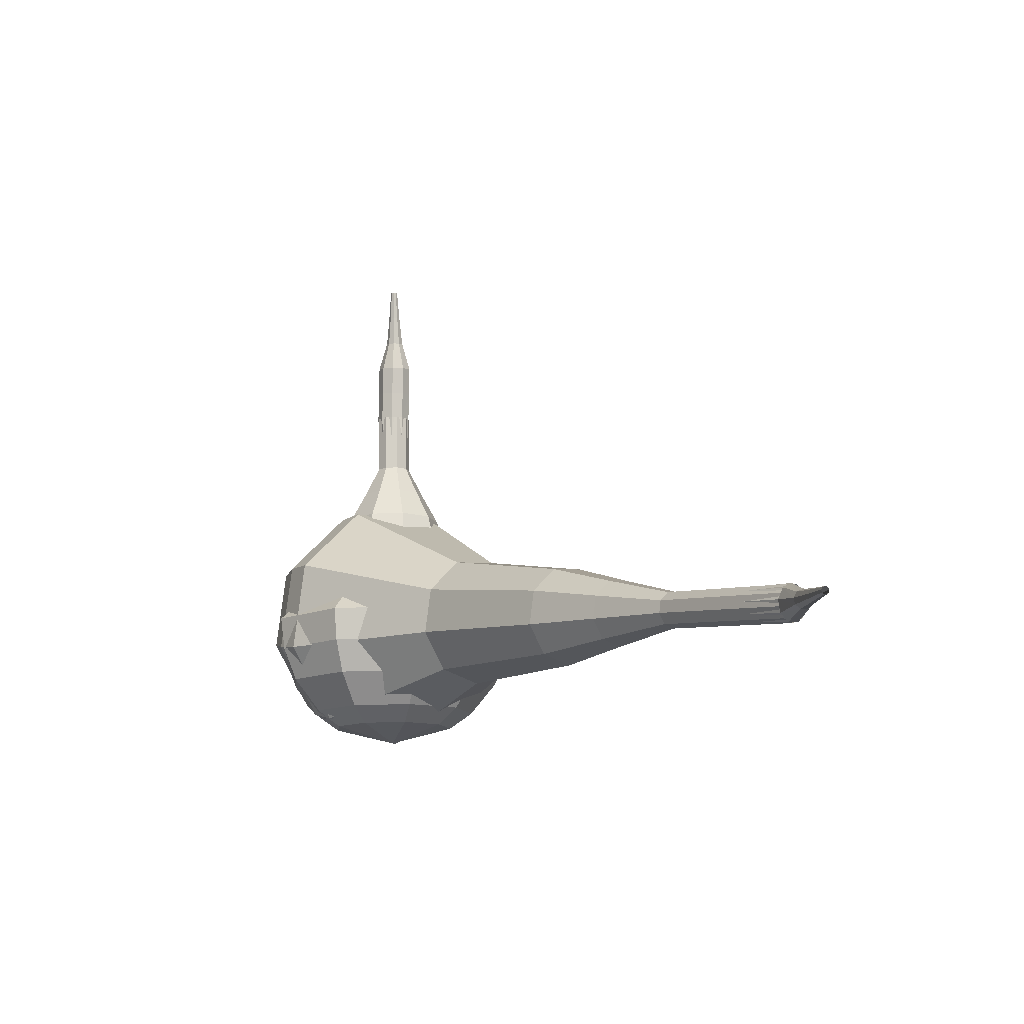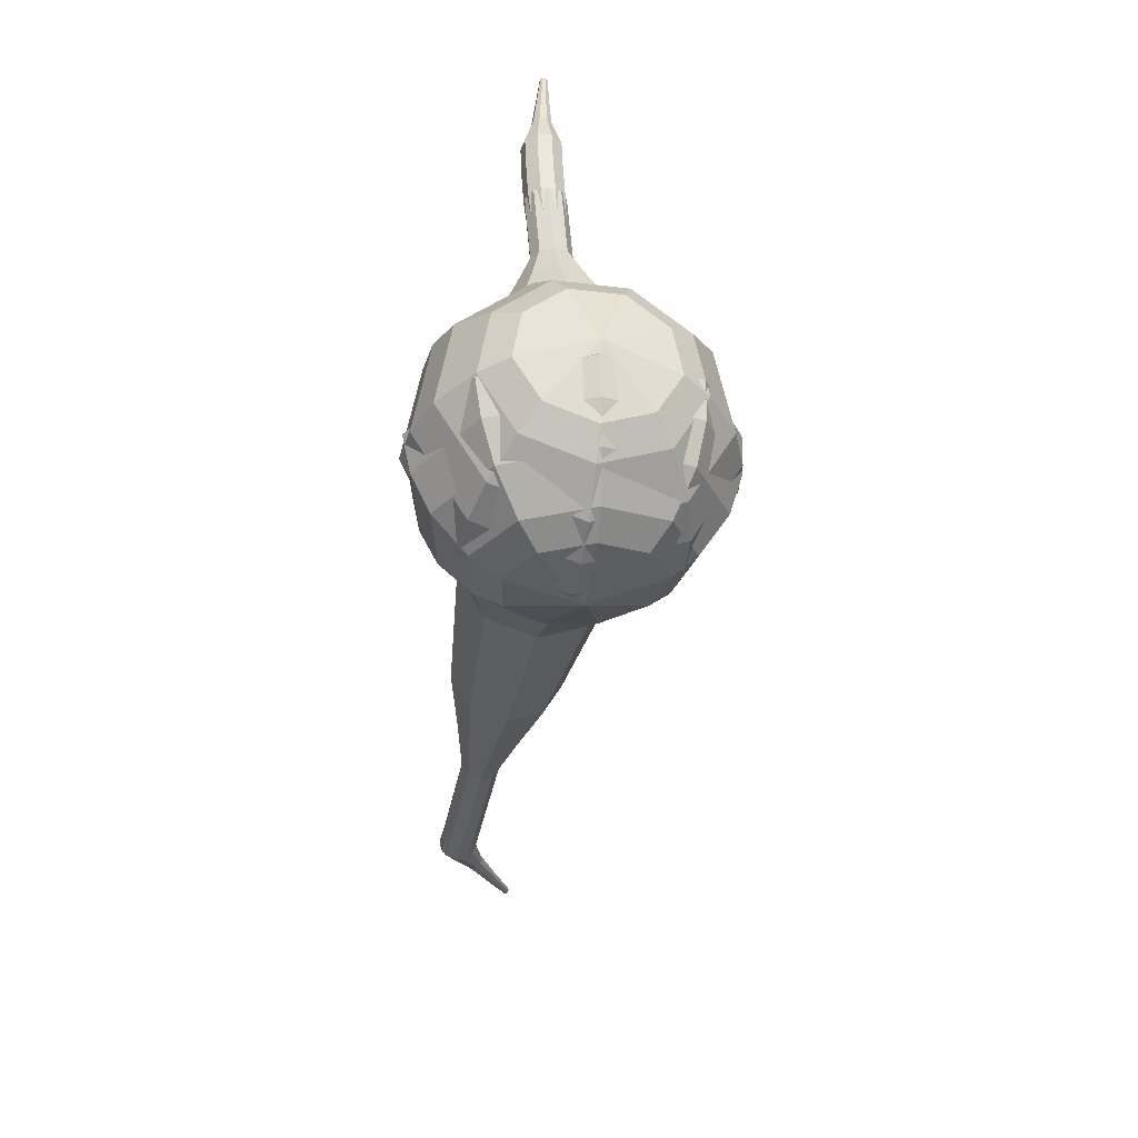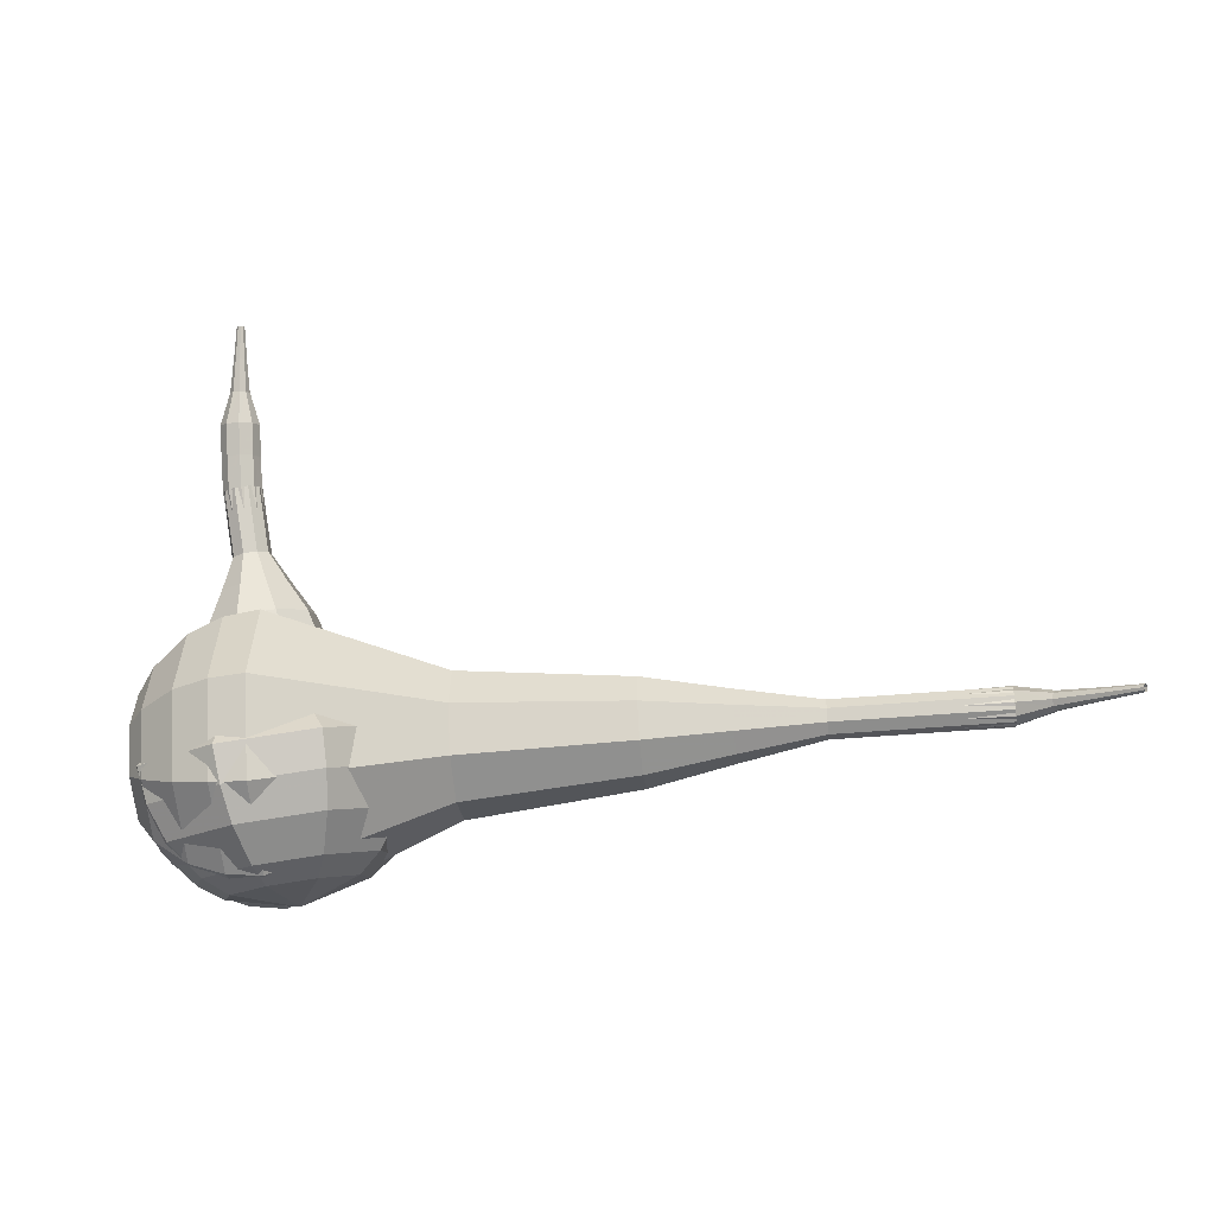
<metadata>
{"format":"obj","ext":"obj","renderer":"f3d","projection":"perspective","resolution":1024,"background":"white","views":[{"elev":-0.7,"azim":-105.5,"up":"+Y"},{"elev":-39.2,"azim":101.4,"up":"+Y"},{"elev":-3.2,"azim":-154.0,"up":"+Y"}]}
</metadata>
<code>
g tube1
v 153 90.49 198.7
v 154.2 90.4 195.6
v 157.1 89.89 193.9
v 160.3 89.19 194.5
v 162.5 88.64 197
v 162.4 88.49 200.4
v 160.3 88.81 203
v 157 89.45 203.6
v 154.1 90.11 201.9
v 153 90.49 198.7
v 154.1 89.3 198.7
v 155 89.24 196.4
v 157.1 88.86 195.1
v 159.5 88.35 195.6
v 161 87.95 197.5
v 161 87.84 199.9
v 159.4 88.07 201.8
v 157 88.54 202.3
v 154.9 89.03 201
v 154.1 89.3 198.7
v 157.5 87.66 198.7
v 157.5 87.66 198.7
v 157.5 87.66 198.7
v 157.5 87.66 198.7
v 157.5 87.66 198.7
v 157.5 87.66 198.7
v 157.5 87.66 198.7
v 157.5 87.66 198.7
v 157.5 87.66 198.7
v 157.5 87.66 198.7
v 162.7 108.1 199.6
v 162.5 108.1 199
v 161.9 108.3 198.6
v 161.2 108.4 198.8
v 160.8 108.5 199.3
v 160.8 108.4 200
v 161.2 108.3 200.5
v 161.9 108.2 200.6
v 162.5 108.1 200.3
v 162.7 108.1 199.6
v 162.9 109.9 199.7
v 162.6 109.9 199.1
v 162.1 110 198.7
v 161.4 110 198.8
v 160.9 110 199.4
v 160.9 110 200
v 161.4 109.9 200.6
v 162 109.9 200.7
v 162.6 109.8 200.3
v 162.9 109.9 199.7
v 163 111.6 199.7
v 162.7 111.6 199.1
v 162.2 111.6 198.8
v 161.5 111.6 198.9
v 161 111.7 199.4
v 161 111.6 200.1
v 161.5 111.6 200.6
v 162.2 111.6 200.7
v 162.7 111.6 200.4
v 163 111.6 199.7
v 162.5 113.3 199.8
v 162.4 113.3 199.4
v 162.1 113.3 199.3
v 161.8 113.3 199.3
v 161.6 113.3 199.6
v 161.6 113.3 199.9
v 161.8 113.3 200.2
v 162.1 113.3 200.2
v 162.4 113.3 200.1
v 162.5 113.3 199.8
v 162.3 115 199.7
v 162.3 115 199.5
v 162.1 115 199.4
v 161.8 115 199.4
v 161.7 115 199.6
v 161.7 115 199.8
v 161.8 115 200
v 162.1 115 200.1
v 162.3 115 199.9
v 162.3 115 199.7
v 162.2 116.6 199.7
v 162.1 116.6 199.6
v 162 116.6 199.5
v 161.9 116.6 199.5
v 161.8 116.6 199.6
v 161.8 116.6 199.8
v 161.9 116.6 199.9
v 162 116.6 199.9
v 162.1 116.6 199.8
v 162.2 116.6 199.7
f 1 2 12
f 12 11 1
f 2 3 13
f 13 12 2
f 3 4 14
f 14 13 3
f 4 5 15
f 15 14 4
f 5 6 16
f 16 15 5
f 6 7 17
f 17 16 6
f 7 8 18
f 18 17 7
f 8 9 19
f 19 18 8
f 9 10 20
f 20 19 9
f 11 12 22
f 22 21 11
f 12 13 23
f 23 22 12
f 13 14 24
f 24 23 13
f 14 15 25
f 25 24 14
f 15 16 26
f 26 25 15
f 16 17 27
f 27 26 16
f 17 18 28
f 28 27 17
f 18 19 29
f 29 28 18
f 19 20 30
f 30 29 19
f 21 22 32
f 32 31 21
f 22 23 33
f 33 32 22
f 23 24 34
f 34 33 23
f 24 25 35
f 35 34 24
f 25 26 36
f 36 35 25
f 26 27 37
f 37 36 26
f 27 28 38
f 38 37 27
f 28 29 39
f 39 38 28
f 29 30 40
f 40 39 29
f 31 32 42
f 42 41 31
f 32 33 43
f 43 42 32
f 33 34 44
f 44 43 33
f 34 35 45
f 45 44 34
f 35 36 46
f 46 45 35
f 36 37 47
f 47 46 36
f 37 38 48
f 48 47 37
f 38 39 49
f 49 48 38
f 39 40 50
f 50 49 39
f 41 42 52
f 52 51 41
f 42 43 53
f 53 52 42
f 43 44 54
f 54 53 43
f 44 45 55
f 55 54 44
f 45 46 56
f 56 55 45
f 46 47 57
f 57 56 46
f 47 48 58
f 58 57 47
f 48 49 59
f 59 58 48
f 49 50 60
f 60 59 49
f 51 52 62
f 62 61 51
f 52 53 63
f 63 62 52
f 53 54 64
f 64 63 53
f 54 55 65
f 65 64 54
f 55 56 66
f 66 65 55
f 56 57 67
f 67 66 56
f 57 58 68
f 68 67 57
f 58 59 69
f 69 68 58
f 59 60 70
f 70 69 59
f 61 62 72
f 72 71 61
f 62 63 73
f 73 72 62
f 63 64 74
f 74 73 63
f 64 65 75
f 75 74 64
f 65 66 76
f 76 75 65
f 66 67 77
f 77 76 66
f 67 68 78
f 78 77 67
f 68 69 79
f 79 78 68
f 69 70 80
f 80 79 69
f 71 72 82
f 82 81 71
f 72 73 83
f 83 82 72
f 73 74 84
f 84 83 73
f 74 75 85
f 85 84 74
f 75 76 86
f 86 85 75
f 76 77 87
f 87 86 76
f 77 78 88
f 88 87 77
f 78 79 89
f 89 88 78
f 79 80 90
f 90 89 79
v 160.7 108.5 199.6
v 161 108.4 199
v 161.6 108.3 198.6
v 162.2 108.2 198.8
v 162.6 108.1 199.3
v 162.6 108.1 200
v 162.2 108.1 200.5
v 161.5 108.3 200.6
v 161 108.4 200.3
v 160.7 108.5 199.6
v 160.4 106.8 199.5
v 160.6 106.8 198.9
v 161.2 106.7 198.6
v 161.9 106.5 198.7
v 162.3 106.4 199.2
v 162.3 106.4 199.9
v 161.9 106.5 200.4
v 161.2 106.6 200.5
v 160.6 106.7 200.2
v 160.4 106.8 199.5
v 160.1 105.2 199.5
v 160.3 105.1 198.8
v 160.9 105 198.5
v 161.5 104.9 198.6
v 162 104.8 199.1
v 162 104.7 199.8
v 161.5 104.8 200.3
v 160.9 104.9 200.4
v 160.3 105.1 200.1
v 160.1 105.2 199.5
v 158.9 103.7 199.4
v 159.3 103.6 198.2
v 160.4 103.4 197.5
v 161.6 103.2 197.8
v 162.4 103 198.7
v 162.4 102.9 200
v 161.6 103 201
v 160.4 103.3 201.2
v 159.3 103.5 200.6
v 158.9 103.7 199.4
v 157.6 102.2 199.3
v 158.3 102.1 197.5
v 159.9 101.9 196.5
v 161.8 101.5 196.9
v 163 101.1 198.3
v 162.9 101.1 200.3
v 161.7 101.2 201.7
v 159.9 101.6 202.1
v 158.2 102 201.1
v 157.6 102.2 199.3
v 156 99.07 199.2
v 156.9 99 196.7
v 159.1 98.61 195.5
v 161.5 98.09 195.9
v 163.1 97.67 197.9
v 163.1 97.55 200.4
v 161.5 97.8 202.4
v 159 98.28 202.8
v 156.8 98.78 201.6
v 156 99.07 199.2
v 151.7 96.5 199
v 153.4 96.37 194.2
v 157.8 95.59 191.6
v 162.7 94.54 192.5
v 165.9 93.7 196.4
v 165.9 93.47 201.6
v 162.6 93.96 205.5
v 157.7 94.93 206.4
v 153.3 95.94 203.8
v 151.7 96.5 199
v 151.5 94.62 198.9
v 153.2 94.49 194.3
v 157.5 93.74 191.8
v 162.2 92.72 192.6
v 165.3 91.91 196.4
v 165.3 91.69 201.4
v 162.1 92.16 205.2
v 157.3 93.1 206.1
v 153.1 94.07 203.6
v 151.5 94.62 198.9
v 151.9 92.63 198.8
v 153.4 92.51 194.7
v 157.2 91.84 192.4
v 161.5 90.93 193.2
v 164.2 90.21 196.6
v 164.2 90.01 201
v 161.4 90.43 204.4
v 157.1 91.27 205.2
v 153.3 92.14 203
v 151.9 92.63 198.8
v 153 90.49 198.7
v 154.2 90.4 195.6
v 157.1 89.89 193.9
v 160.3 89.19 194.5
v 162.5 88.64 197
v 162.4 88.49 200.4
v 160.3 88.81 203
v 157 89.45 203.6
v 154.1 90.11 201.9
v 153 90.49 198.7
v 154.1 89.3 198.7
v 155 89.24 196.4
v 157.1 88.86 195.1
v 159.5 88.35 195.6
v 161 87.95 197.5
v 161 87.84 199.9
v 159.4 88.07 201.8
v 157 88.54 202.3
v 154.9 89.03 201
v 154.1 89.3 198.7
v 157.5 87.66 198.7
v 157.5 87.66 198.7
v 157.5 87.66 198.7
v 157.5 87.66 198.7
v 157.5 87.66 198.7
v 157.5 87.66 198.7
v 157.5 87.66 198.7
v 157.5 87.66 198.7
v 157.5 87.66 198.7
v 157.5 87.66 198.7
f 91 92 102
f 102 101 91
f 92 93 103
f 103 102 92
f 93 94 104
f 104 103 93
f 94 95 105
f 105 104 94
f 95 96 106
f 106 105 95
f 96 97 107
f 107 106 96
f 97 98 108
f 108 107 97
f 98 99 109
f 109 108 98
f 99 100 110
f 110 109 99
f 101 102 112
f 112 111 101
f 102 103 113
f 113 112 102
f 103 104 114
f 114 113 103
f 104 105 115
f 115 114 104
f 105 106 116
f 116 115 105
f 106 107 117
f 117 116 106
f 107 108 118
f 118 117 107
f 108 109 119
f 119 118 108
f 109 110 120
f 120 119 109
f 111 112 122
f 122 121 111
f 112 113 123
f 123 122 112
f 113 114 124
f 124 123 113
f 114 115 125
f 125 124 114
f 115 116 126
f 126 125 115
f 116 117 127
f 127 126 116
f 117 118 128
f 128 127 117
f 118 119 129
f 129 128 118
f 119 120 130
f 130 129 119
f 121 122 132
f 132 131 121
f 122 123 133
f 133 132 122
f 123 124 134
f 134 133 123
f 124 125 135
f 135 134 124
f 125 126 136
f 136 135 125
f 126 127 137
f 137 136 126
f 127 128 138
f 138 137 127
f 128 129 139
f 139 138 128
f 129 130 140
f 140 139 129
f 131 132 142
f 142 141 131
f 132 133 143
f 143 142 132
f 133 134 144
f 144 143 133
f 134 135 145
f 145 144 134
f 135 136 146
f 146 145 135
f 136 137 147
f 147 146 136
f 137 138 148
f 148 147 137
f 138 139 149
f 149 148 138
f 139 140 150
f 150 149 139
f 141 142 152
f 152 151 141
f 142 143 153
f 153 152 142
f 143 144 154
f 154 153 143
f 144 145 155
f 155 154 144
f 145 146 156
f 156 155 145
f 146 147 157
f 157 156 146
f 147 148 158
f 158 157 147
f 148 149 159
f 159 158 148
f 149 150 160
f 160 159 149
f 151 152 162
f 162 161 151
f 152 153 163
f 163 162 152
f 153 154 164
f 164 163 153
f 154 155 165
f 165 164 154
f 155 156 166
f 166 165 155
f 156 157 167
f 167 166 156
f 157 158 168
f 168 167 157
f 158 159 169
f 169 168 158
f 159 160 170
f 170 169 159
f 161 162 172
f 172 171 161
f 162 163 173
f 173 172 162
f 163 164 174
f 174 173 163
f 164 165 175
f 175 174 164
f 165 166 176
f 176 175 165
f 166 167 177
f 177 176 166
f 167 168 178
f 178 177 167
f 168 169 179
f 179 178 168
f 169 170 180
f 180 179 169
f 171 172 182
f 182 181 171
f 172 173 183
f 183 182 172
f 173 174 184
f 184 183 173
f 174 175 185
f 185 184 174
f 175 176 186
f 186 185 175
f 176 177 187
f 187 186 176
f 177 178 188
f 188 187 177
f 178 179 189
f 189 188 178
f 179 180 190
f 190 189 179
f 181 182 192
f 192 191 181
f 182 183 193
f 193 192 182
f 183 184 194
f 194 193 183
f 184 185 195
f 195 194 184
f 185 186 196
f 196 195 185
f 186 187 197
f 197 196 186
f 187 188 198
f 198 197 187
f 188 189 199
f 199 198 188
f 189 190 200
f 200 199 189
f 191 192 202
f 202 201 191
f 192 193 203
f 203 202 192
f 193 194 204
f 204 203 193
f 194 195 205
f 205 204 194
f 195 196 206
f 206 205 195
f 196 197 207
f 207 206 196
f 197 198 208
f 208 207 197
f 198 199 209
f 209 208 198
f 199 200 210
f 210 209 199
v 163.9 89.68 196.9
v 162.8 90.92 194
v 162.4 93.89 192.4
v 162.8 97.21 192.9
v 163.9 99.32 195.4
v 165.2 99.23 198.5
v 166 96.99 200.9
v 165.9 93.64 201.5
v 165.1 90.75 199.9
v 163.9 89.68 196.9
v 164.8 90.94 196.6
v 164 91.85 194.4
v 163.7 94.03 193.3
v 164.1 96.46 193.7
v 164.9 98 195.4
v 165.8 97.93 197.8
v 166.4 96.29 199.5
v 166.4 93.84 199.9
v 165.7 91.73 198.8
v 164.8 90.94 196.6
v 166 94.5 196.3
v 166 94.5 196.3
v 166 94.5 196.3
v 166 94.5 196.3
v 166 94.5 196.3
v 166 94.5 196.3
v 166 94.5 196.3
v 166 94.5 196.3
v 166 94.5 196.3
v 166 94.5 196.3
v 125.7 98.38 212.1
v 125.5 98.17 211.5
v 125.3 97.58 211.2
v 125.3 96.91 211.3
v 125.5 96.46 211.8
v 125.7 96.44 212.5
v 125.9 96.86 212.9
v 126 97.53 213.1
v 125.9 98.13 212.7
v 125.7 98.38 212.1
v 123.5 98.14 211.7
v 123.5 98.01 211.4
v 123.5 97.72 211.3
v 123.5 97.38 211.3
v 123.4 97.17 211.6
v 123.4 97.18 211.9
v 123.3 97.4 212.2
v 123.4 97.74 212.2
v 123.4 98.03 212.1
v 123.5 98.14 211.7
v 121.3 98.24 211.3
v 121.3 98.16 211.1
v 121.3 97.96 211
v 121.3 97.74 211
v 121.2 97.6 211.2
v 121.2 97.6 211.4
v 121.1 97.75 211.6
v 121.2 97.98 211.6
v 121.2 98.17 211.5
v 121.3 98.24 211.3
v 119 98.39 210.9
v 119 98.34 210.8
v 119 98.22 210.7
v 119 98.09 210.7
v 119 98 210.8
v 119 98.01 211
v 119 98.1 211.1
v 119 98.23 211.1
v 119 98.35 211
v 119 98.39 210.9
f 211 212 222
f 222 221 211
f 212 213 223
f 223 222 212
f 213 214 224
f 224 223 213
f 214 215 225
f 225 224 214
f 215 216 226
f 226 225 215
f 216 217 227
f 227 226 216
f 217 218 228
f 228 227 217
f 218 219 229
f 229 228 218
f 219 220 230
f 230 229 219
f 221 222 232
f 232 231 221
f 222 223 233
f 233 232 222
f 223 224 234
f 234 233 223
f 224 225 235
f 235 234 224
f 225 226 236
f 236 235 225
f 226 227 237
f 237 236 226
f 227 228 238
f 238 237 227
f 228 229 239
f 239 238 228
f 229 230 240
f 240 239 229
f 231 232 242
f 242 241 231
f 232 233 243
f 243 242 232
f 233 234 244
f 244 243 233
f 234 235 245
f 245 244 234
f 235 236 246
f 246 245 235
f 236 237 247
f 247 246 236
f 237 238 248
f 248 247 237
f 238 239 249
f 249 248 238
f 239 240 250
f 250 249 239
f 241 242 252
f 252 251 241
f 242 243 253
f 253 252 242
f 243 244 254
f 254 253 243
f 244 245 255
f 255 254 244
f 245 246 256
f 256 255 245
f 246 247 257
f 257 256 246
f 247 248 258
f 258 257 247
f 248 249 259
f 259 258 248
f 249 250 260
f 260 259 249
f 251 252 262
f 262 261 251
f 252 253 263
f 263 262 252
f 253 254 264
f 264 263 253
f 254 255 265
f 265 264 254
f 255 256 266
f 266 265 255
f 256 257 267
f 267 266 256
f 257 258 268
f 268 267 257
f 258 259 269
f 269 268 258
f 259 260 270
f 270 269 259
f 261 262 272
f 272 271 261
f 262 263 273
f 273 272 262
f 263 264 274
f 274 273 263
f 264 265 275
f 275 274 264
f 265 266 276
f 276 275 265
f 266 267 277
f 277 276 266
f 267 268 278
f 278 277 267
f 268 269 279
f 279 278 268
f 269 270 280
f 280 279 269
v 125.6 96.39 212.1
v 125.4 96.64 211.5
v 125.3 97.24 211.2
v 125.4 97.91 211.3
v 125.6 98.33 211.8
v 125.9 98.31 212.5
v 126 97.86 212.9
v 126 97.19 213.1
v 125.8 96.6 212.7
v 125.6 96.39 212.1
v 129.8 96.09 210.5
v 129.5 96.34 209.9
v 129.5 96.94 209.6
v 129.6 97.61 209.7
v 129.8 98.03 210.2
v 130 98.02 210.8
v 130.2 97.56 211.3
v 130.2 96.89 211.4
v 130 96.31 211.1
v 129.8 96.09 210.5
v 133.9 95.79 208.9
v 133.7 96.04 208.3
v 133.6 96.64 207.9
v 133.7 97.31 208
v 133.9 97.73 208.5
v 134.2 97.72 209.2
v 134.4 97.26 209.7
v 134.3 96.59 209.8
v 134.2 96.01 209.4
v 133.9 95.79 208.9
v 138 94.62 207.2
v 137.6 95.09 206.1
v 137.5 96.21 205.5
v 137.6 97.47 205.7
v 138.1 98.26 206.6
v 138.5 98.23 207.8
v 138.8 97.38 208.7
v 138.8 96.12 208.9
v 138.5 95.03 208.3
v 138 94.62 207.2
v 142.1 93.39 205.6
v 141.5 94.09 203.9
v 141.3 95.78 203
v 141.5 97.66 203.3
v 142.2 98.85 204.7
v 142.9 98.8 206.5
v 143.3 97.53 207.8
v 143.3 95.63 208.1
v 142.8 94 207.3
v 142.1 93.39 205.6
v 150.4 91.86 202.3
v 149.6 92.79 200
v 149.3 95.04 198.8
v 149.6 97.55 199.3
v 150.5 99.14 201.1
v 151.4 99.08 203.5
v 152 97.38 205.3
v 152 94.85 205.7
v 151.3 92.67 204.5
v 150.4 91.86 202.3
v 158.5 87.52 199
v 156.8 89.4 194.5
v 156.2 93.89 192.1
v 156.9 98.91 193
v 158.6 102.1 196.6
v 160.4 102 201.4
v 161.6 98.57 205
v 161.6 93.51 205.9
v 160.3 89.14 203.5
v 158.5 87.52 199
v 160.2 87.63 198.3
v 158.6 89.45 194
v 158 93.8 191.7
v 158.7 98.66 192.5
v 160.3 101.7 196
v 162.1 101.6 200.6
v 163.3 98.33 204.2
v 163.3 93.43 205
v 162 89.2 202.7
v 160.2 87.63 198.3
v 162 88.27 197.6
v 160.6 89.9 193.7
v 160.1 93.79 191.7
v 160.7 98.14 192.4
v 162.1 100.9 195.6
v 163.7 100.8 199.7
v 164.8 97.84 202.9
v 164.7 93.46 203.6
v 163.6 89.68 201.5
v 162 88.27 197.6
v 163.9 89.68 196.9
v 162.8 90.92 194
v 162.4 93.89 192.4
v 162.8 97.21 192.9
v 163.9 99.32 195.4
v 165.2 99.23 198.5
v 166 96.99 200.9
v 165.9 93.64 201.5
v 165.1 90.75 199.9
v 163.9 89.68 196.9
v 164.8 90.94 196.6
v 164 91.85 194.4
v 163.7 94.03 193.3
v 164.1 96.46 193.7
v 164.9 98 195.4
v 165.8 97.93 197.8
v 166.4 96.29 199.5
v 166.4 93.84 199.9
v 165.7 91.73 198.8
v 164.8 90.94 196.6
v 166 94.5 196.3
v 166 94.5 196.3
v 166 94.5 196.3
v 166 94.5 196.3
v 166 94.5 196.3
v 166 94.5 196.3
v 166 94.5 196.3
v 166 94.5 196.3
v 166 94.5 196.3
v 166 94.5 196.3
f 281 282 292
f 292 291 281
f 282 283 293
f 293 292 282
f 283 284 294
f 294 293 283
f 284 285 295
f 295 294 284
f 285 286 296
f 296 295 285
f 286 287 297
f 297 296 286
f 287 288 298
f 298 297 287
f 288 289 299
f 299 298 288
f 289 290 300
f 300 299 289
f 291 292 302
f 302 301 291
f 292 293 303
f 303 302 292
f 293 294 304
f 304 303 293
f 294 295 305
f 305 304 294
f 295 296 306
f 306 305 295
f 296 297 307
f 307 306 296
f 297 298 308
f 308 307 297
f 298 299 309
f 309 308 298
f 299 300 310
f 310 309 299
f 301 302 312
f 312 311 301
f 302 303 313
f 313 312 302
f 303 304 314
f 314 313 303
f 304 305 315
f 315 314 304
f 305 306 316
f 316 315 305
f 306 307 317
f 317 316 306
f 307 308 318
f 318 317 307
f 308 309 319
f 319 318 308
f 309 310 320
f 320 319 309
f 311 312 322
f 322 321 311
f 312 313 323
f 323 322 312
f 313 314 324
f 324 323 313
f 314 315 325
f 325 324 314
f 315 316 326
f 326 325 315
f 316 317 327
f 327 326 316
f 317 318 328
f 328 327 317
f 318 319 329
f 329 328 318
f 319 320 330
f 330 329 319
f 321 322 332
f 332 331 321
f 322 323 333
f 333 332 322
f 323 324 334
f 334 333 323
f 324 325 335
f 335 334 324
f 325 326 336
f 336 335 325
f 326 327 337
f 337 336 326
f 327 328 338
f 338 337 327
f 328 329 339
f 339 338 328
f 329 330 340
f 340 339 329
f 331 332 342
f 342 341 331
f 332 333 343
f 343 342 332
f 333 334 344
f 344 343 333
f 334 335 345
f 345 344 334
f 335 336 346
f 346 345 335
f 336 337 347
f 347 346 336
f 337 338 348
f 348 347 337
f 338 339 349
f 349 348 338
f 339 340 350
f 350 349 339
f 341 342 352
f 352 351 341
f 342 343 353
f 353 352 342
f 343 344 354
f 354 353 343
f 344 345 355
f 355 354 344
f 345 346 356
f 356 355 345
f 346 347 357
f 357 356 346
f 347 348 358
f 358 357 347
f 348 349 359
f 359 358 348
f 349 350 360
f 360 359 349
f 351 352 362
f 362 361 351
f 352 353 363
f 363 362 352
f 353 354 364
f 364 363 353
f 354 355 365
f 365 364 354
f 355 356 366
f 366 365 355
f 356 357 367
f 367 366 356
f 357 358 368
f 368 367 357
f 358 359 369
f 369 368 358
f 359 360 370
f 370 369 359
f 361 362 372
f 372 371 361
f 362 363 373
f 373 372 362
f 363 364 374
f 374 373 363
f 364 365 375
f 375 374 364
f 365 366 376
f 376 375 365
f 366 367 377
f 377 376 366
f 367 368 378
f 378 377 367
f 368 369 379
f 379 378 368
f 369 370 380
f 380 379 369
f 371 372 382
f 382 381 371
f 372 373 383
f 383 382 372
f 373 374 384
f 384 383 373
f 374 375 385
f 385 384 374
f 375 376 386
f 386 385 375
f 376 377 387
f 387 386 376
f 377 378 388
f 388 387 377
f 378 379 389
f 389 388 378
f 379 380 390
f 390 389 379
f 381 382 392
f 392 391 381
f 382 383 393
f 393 392 382
f 383 384 394
f 394 393 383
f 384 385 395
f 395 394 384
f 385 386 396
f 396 395 385
f 386 387 397
f 397 396 386
f 387 388 398
f 398 397 387
f 388 389 399
f 399 398 388
f 389 390 400
f 400 399 389
g

</code>
